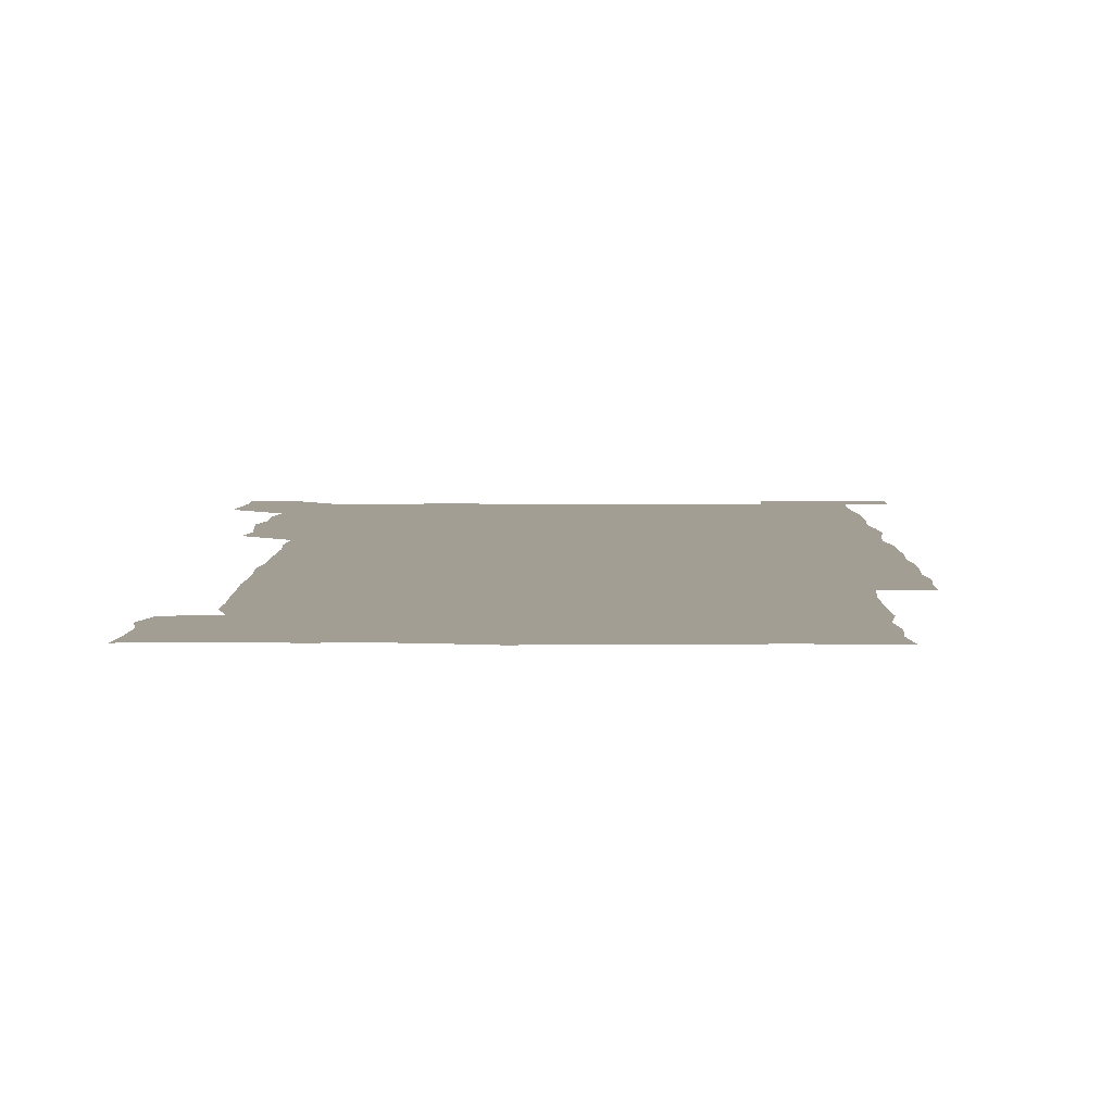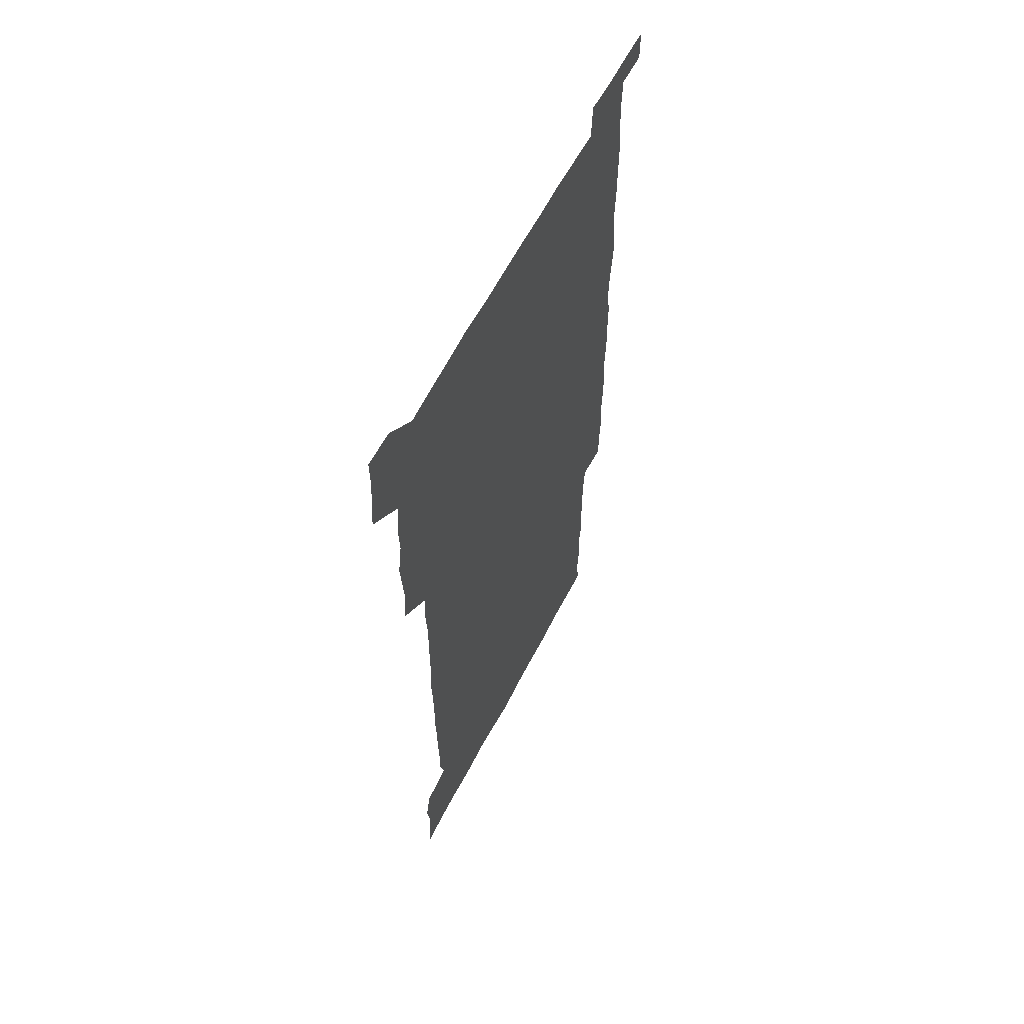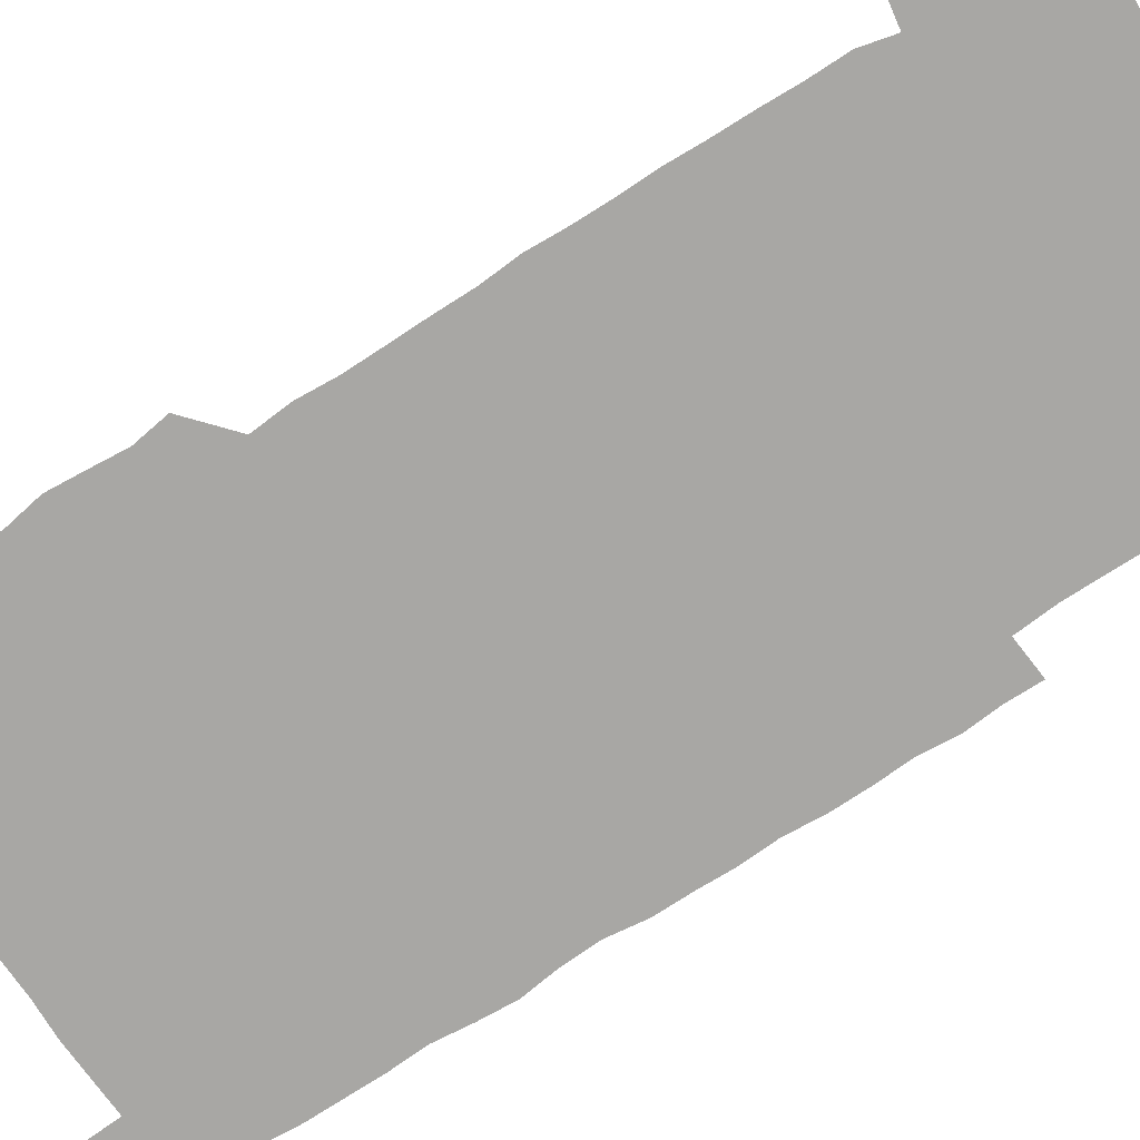
<metadata>
{"format":"obj","ext":"obj","renderer":"f3d","projection":"perspective","resolution":1024,"background":"white","views":[{"elev":5.2,"azim":0.8,"up":"+Z"},{"elev":61.5,"azim":-62.7,"up":"+Y"},{"elev":-74.6,"azim":-57.1,"up":"+Z"}]}
</metadata>
<code>
v 448 558.3 0
v 449.3 571.6 0
v 450.4 585.8 0
v 450.2 600.4 0
v 463.8 164.7 0
v 465 178.7 0
v 465.7 193.9 0
v 463.7 206.9 0
v 467.1 220.8 0
v 462.6 451.3 0
v 464.7 465.7 0
v 463.5 480.4 0
v 462.3 494.8 0
v 464.9 510.1 0
v 464.3 525.6 0
v 466.4 541.6 0
v 465.8 556.6 0
v 466.5 570.9 0
v 466.3 585.2 0
v 465.3 599.8 0
v 478 166.5 0
v 481.2 181.5 0
v 483.8 196.4 0
v 480.8 208.8 0
v 483.6 223.4 0
v 480.4 236.7 0
v 480.5 252.5 0
v 479.9 267.8 0
v 479.7 283.4 0
v 479 298.6 0
v 479.3 313.9 0
v 479.1 329 0
v 478.4 343.5 0
v 479.5 358.6 0
v 479.4 373.8 0
v 479.5 389.2 0
v 479.7 404.8 0
v 478.6 420.3 0
v 479.8 436.2 0
v 479.4 451.1 0
v 481.1 466 0
v 479.2 480.9 0
v 481.3 496 0
v 481.4 510.8 0
v 480.1 525.8 0
v 482.4 540.7 0
v 481.4 556 0
v 481.1 570.6 0
v 481.3 584.7 0
v 493 166.7 0
v 496 182 0
v 495.8 195.5 0
v 496.3 209.9 0
v 497.9 225.8 0
v 495.3 239.3 0
v 497.4 255.7 0
v 496.7 270.5 0
v 497.2 286 0
v 497.3 301 0
v 496.6 315.7 0
v 496.3 330.6 0
v 496.5 345.7 0
v 496 360.5 0
v 496.7 375.9 0
v 496.8 390.9 0
v 496.2 405.8 0
v 496.5 421 0
v 496.3 436.1 0
v 495.7 451.1 0
v 496.6 466.1 0
v 497 481.2 0
v 496.4 496 0
v 497.3 510.9 0
v 496.8 525.9 0
v 497.1 540.6 0
v 497.9 554.9 0
v 496.5 570.4 0
v 495.4 585.7 0
v 507.2 165.2 0
v 510.2 181.1 0
v 509.7 195 0
v 513.9 213.7 0
v 513.3 227.5 0
v 512.5 241.8 0
v 512 256.2 0
v 512 271.4 0
v 512.9 287.1 0
v 511.7 301.2 0
v 511.5 316.1 0
v 511.9 331.4 0
v 510.7 345.9 0
v 511.3 361 0
v 512.8 376.9 0
v 512.2 391.4 0
v 511.9 406.2 0
v 511.3 421 0
v 512 436.2 0
v 512.2 451.3 0
v 512 466.2 0
v 512.3 481.1 0
v 511.9 496.1 0
v 511.6 511 0
v 511.8 525.8 0
v 511.8 540.5 0
v 512.1 555 0
v 511.7 569.8 0
v 510.1 586.4 0
v 524.2 166.5 0
v 525.5 181.3 0
v 527 198.2 0
v 527.9 213.9 0
v 527 226.9 0
v 528.4 243.2 0
v 526.7 256.6 0
v 527 271.8 0
v 527 286.8 0
v 526.8 301.5 0
v 526 316 0
v 527.3 332.2 0
v 527.3 346.9 0
v 526.4 361.4 0
v 526.6 376.4 0
v 527.1 391.5 0
v 526.8 406.2 0
v 527 421.1 0
v 525.8 436 0
v 526.8 451.3 0
v 526.9 466.2 0
v 526.9 481 0
v 527 495.9 0
v 526.7 510.9 0
v 526.5 525.7 0
v 527.4 540.1 0
v 526.8 555.1 0
v 526.2 570.4 0
v 524.5 587.5 0
v 539.1 164.4 0
v 541.4 183.1 0
v 541.6 197.8 0
v 541.6 212.2 0
v 542.2 228.2 0
v 542.1 242.6 0
v 541.4 256.5 0
v 541.9 271.6 0
v 542 286.9 0
v 541.7 301.7 0
v 541.4 316.6 0
v 541.5 331.6 0
v 541.7 346.9 0
v 541.6 361.6 0
v 541.4 376.4 0
v 541.3 391.2 0
v 540.7 405.5 0
v 542.1 421.6 0
v 541.3 436.3 0
v 541.7 451.4 0
v 541.6 466.2 0
v 540.7 481.1 0
v 541.7 496.1 0
v 541.4 510.9 0
v 542.1 525.5 0
v 541.5 540.9 0
v 541.5 555.4 0
v 541.1 570.4 0
v 540.3 586.2 0
v 554 161.6 0
v 555.7 181.5 0
v 555.9 196.4 0
v 556.2 212.3 0
v 556.5 227.9 0
v 556.3 242.1 0
v 556.8 257.2 0
v 556.2 270.7 0
v 556.7 287.9 0
v 556.3 301.8 0
v 556.2 316.5 0
v 556.2 331.5 0
v 556.2 346.5 0
v 556.2 361.5 0
v 556.2 376.4 0
v 556.2 391.1 0
v 556.4 406.4 0
v 556.4 421.4 0
v 556.3 436.3 0
v 556.5 451.4 0
v 556.6 466.2 0
v 556.1 481.1 0
v 556.6 496 0
v 556.3 510.9 0
v 556.4 525.6 0
v 556.4 540.5 0
v 556.3 555.4 0
v 556.2 570.2 0
v 555.3 586.6 0
v 569.7 163.8 0
v 570.8 182.4 0
v 571 197.9 0
v 571.2 213.8 0
v 571 227.3 0
v 571 243.2 0
v 571 257 0
v 570.8 270.8 0
v 570.9 287.9 0
v 571.2 302.1 0
v 571.1 316.6 0
v 571.1 331.9 0
v 571 346.6 0
v 570.9 361.7 0
v 570.5 375.7 0
v 571.4 391.9 0
v 571.2 406.5 0
v 571.2 421.2 0
v 571.1 436.2 0
v 571.1 451 0
v 571.2 466.4 0
v 571.2 481.1 0
v 571.2 496 0
v 571.1 510.8 0
v 571 525.9 0
v 571.3 540.2 0
v 571 556 0
v 571.1 570.6 0
v 570.4 586.8 0
v 585.7 164 0
v 585.7 182.3 0
v 586.1 196.3 0
v 585.8 212.4 0
v 585.7 227.9 0
v 585.9 242 0
v 585.5 257 0
v 585.6 271 0
v 586.3 285.8 0
v 585.9 302.2 0
v 585.9 316.6 0
v 585.8 331.8 0
v 585.8 346.8 0
v 585.6 361.9 0
v 585.9 377 0
v 585.8 391.7 0
v 585.7 406.8 0
v 586 421.2 0
v 585.9 436.2 0
v 585.9 451.1 0
v 585.8 466.1 0
v 586 481.1 0
v 586 496 0
v 585.9 510.9 0
v 585.9 525.7 0
v 586 540.8 0
v 586.2 555.3 0
v 586.1 570.5 0
v 585.9 586.3 0
v 601.5 163.3 0
v 600.8 180.3 0
v 601 196.1 0
v 600.2 213.5 0
v 600.5 227.3 0
v 600.5 241.9 0
v 600.4 256.7 0
v 600.2 272.6 0
v 601.1 285.8 0
v 600.5 302.3 0
v 600.5 316.8 0
v 600.7 331.1 0
v 600.4 347.4 0
v 600.3 362.2 0
v 600.3 377 0
v 600.4 391.7 0
v 600.7 406.5 0
v 600.5 421.5 0
v 600.5 436.2 0
v 600.6 451 0
v 600.8 465.6 0
v 600.8 481 0
v 600.7 496 0
v 600.6 510.8 0
v 600.8 525.8 0
v 600.8 540.6 0
v 601.1 555.6 0
v 601.1 570.4 0
v 601 586.8 0
v 616.6 165.3 0
v 615 183.9 0
v 616.2 196.1 0
v 615.2 212.3 0
v 615.2 227 0
v 615.5 241.4 0
v 615.6 256.2 0
v 615.3 271.8 0
v 615.5 286.5 0
v 614.6 302.9 0
v 615.2 316.9 0
v 614.9 332.2 0
v 615.3 346.7 0
v 614.9 361.9 0
v 615 376.7 0
v 615.1 391.6 0
v 615.1 406.5 0
v 615.3 421.3 0
v 615.1 436.2 0
v 615.6 451 0
v 615.1 467 0
v 615.8 481.4 0
v 615.3 496.1 0
v 615.4 510.9 0
v 615.6 525.8 0
v 615 540 0
v 616 555.9 0
v 615.9 570 0
v 616.2 586 0
v 632.4 164.5 0
v 630.1 181.7 0
v 630.8 195.4 0
v 630 211.3 0
v 629.7 226.5 0
v 630.3 240.8 0
v 630.4 256.1 0
v 630.1 271.8 0
v 630.1 287.2 0
v 628.8 302.7 0
v 629.9 316.8 0
v 629.8 331.6 0
v 629.5 346.8 0
v 629.8 361.5 0
v 629.3 376.7 0
v 629.7 391.4 0
v 630.1 406.2 0
v 630.5 421 0
v 630.1 436.2 0
v 630.1 451.3 0
v 629.1 466.5 0
v 630.7 481.1 0
v 630.5 496 0
v 631.4 511.1 0
v 630.8 526 0
v 630.3 540.8 0
v 630.8 555.7 0
v 630.7 570.2 0
v 631.3 585.3 0
v 632 601.8 0
v 646.5 164.4 0
v 645 179.7 0
v 645.9 193.5 0
v 644.7 209.6 0
v 646.7 223.5 0
v 646.1 238.6 0
v 646 254 0
v 646 270.1 0
v 647.2 286.3 0
v 645.1 301.7 0
v 645 316.4 0
v 643.9 331.5 0
v 645 346 0
v 644.3 361.2 0
v 645.2 375.8 0
v 645.4 390.8 0
v 646 405.6 0
v 645.3 420.9 0
v 645.8 435.7 0
v 645.4 451.2 0
v 645.4 466.4 0
v 644.4 481.2 0
v 645.1 495.6 0
v 646.6 511.1 0
v 645.7 526.1 0
v 644.7 540.7 0
v 646.4 555.8 0
v 645.1 570.4 0
v 645.5 585.1 0
v 646.4 600.7 0
v 663.5 284.9 0
v 663.4 298.9 0
v 664.5 313.1 0
v 663.3 328.5 0
v 664 343.5 0
v 664.2 358.7 0
v 663.1 374.2 0
v 663.9 389.3 0
v 663.5 404.2 0
v 663.6 419 0
v 661.5 435.1 0
v 662.2 450.4 0
v 664.2 465.4 0
v 663.2 480.4 0
v 661.6 495.8 0
v 662.4 511.1 0
v 662.4 526.2 0
v 662.5 541.3 0
v 661.4 556.3 0
v 660.5 571.2 0
v 661.2 586.9 0
v 661.5 601.1 0
v 676.1 586.8 0
v 676.2 601 0
f 16 17 1
f 1 17 2
f 17 18 2
f 2 18 3
f 18 19 3
f 3 19 4
f 19 20 4
f 5 21 6
f 21 22 6
f 6 22 7
f 22 23 7
f 7 23 8
f 23 24 8
f 8 24 9
f 24 25 9
f 39 40 10
f 10 40 11
f 40 41 11
f 11 41 12
f 41 42 12
f 12 42 13
f 42 43 13
f 13 43 14
f 43 44 14
f 14 44 15
f 44 45 15
f 15 45 16
f 45 46 16
f 16 46 17
f 46 47 17
f 17 47 18
f 47 48 18
f 18 48 19
f 48 49 19
f 19 49 20
f 21 50 22
f 50 51 22
f 22 51 23
f 51 52 23
f 23 52 24
f 52 53 24
f 24 53 25
f 53 54 25
f 25 54 26
f 54 55 26
f 26 55 27
f 55 56 27
f 27 56 28
f 56 57 28
f 28 57 29
f 57 58 29
f 29 58 30
f 58 59 30
f 30 59 31
f 59 60 31
f 31 60 32
f 60 61 32
f 32 61 33
f 61 62 33
f 33 62 34
f 62 63 34
f 34 63 35
f 63 64 35
f 35 64 36
f 64 65 36
f 36 65 37
f 65 66 37
f 37 66 38
f 66 67 38
f 38 67 39
f 67 68 39
f 39 68 40
f 68 69 40
f 40 69 41
f 69 70 41
f 41 70 42
f 70 71 42
f 42 71 43
f 71 72 43
f 43 72 44
f 72 73 44
f 44 73 45
f 73 74 45
f 45 74 46
f 74 75 46
f 46 75 47
f 75 76 47
f 47 76 48
f 76 77 48
f 48 77 49
f 77 78 49
f 50 79 51
f 79 80 51
f 51 80 52
f 80 81 52
f 52 81 53
f 81 82 53
f 53 82 54
f 82 83 54
f 54 83 55
f 83 84 55
f 55 84 56
f 84 85 56
f 56 85 57
f 85 86 57
f 57 86 58
f 86 87 58
f 58 87 59
f 87 88 59
f 59 88 60
f 88 89 60
f 60 89 61
f 89 90 61
f 61 90 62
f 90 91 62
f 62 91 63
f 91 92 63
f 63 92 64
f 92 93 64
f 64 93 65
f 93 94 65
f 65 94 66
f 94 95 66
f 66 95 67
f 95 96 67
f 67 96 68
f 96 97 68
f 68 97 69
f 97 98 69
f 69 98 70
f 98 99 70
f 70 99 71
f 99 100 71
f 71 100 72
f 100 101 72
f 72 101 73
f 101 102 73
f 73 102 74
f 102 103 74
f 74 103 75
f 103 104 75
f 75 104 76
f 104 105 76
f 76 105 77
f 105 106 77
f 77 106 78
f 106 107 78
f 79 108 80
f 108 109 80
f 80 109 81
f 109 110 81
f 81 110 82
f 110 111 82
f 82 111 83
f 111 112 83
f 83 112 84
f 112 113 84
f 84 113 85
f 113 114 85
f 85 114 86
f 114 115 86
f 86 115 87
f 115 116 87
f 87 116 88
f 116 117 88
f 88 117 89
f 117 118 89
f 89 118 90
f 118 119 90
f 90 119 91
f 119 120 91
f 91 120 92
f 120 121 92
f 92 121 93
f 121 122 93
f 93 122 94
f 122 123 94
f 94 123 95
f 123 124 95
f 95 124 96
f 124 125 96
f 96 125 97
f 125 126 97
f 97 126 98
f 126 127 98
f 98 127 99
f 127 128 99
f 99 128 100
f 128 129 100
f 100 129 101
f 129 130 101
f 101 130 102
f 130 131 102
f 102 131 103
f 131 132 103
f 103 132 104
f 132 133 104
f 104 133 105
f 133 134 105
f 105 134 106
f 134 135 106
f 106 135 107
f 135 136 107
f 108 137 109
f 137 138 109
f 109 138 110
f 138 139 110
f 110 139 111
f 139 140 111
f 111 140 112
f 140 141 112
f 112 141 113
f 141 142 113
f 113 142 114
f 142 143 114
f 114 143 115
f 143 144 115
f 115 144 116
f 144 145 116
f 116 145 117
f 145 146 117
f 117 146 118
f 146 147 118
f 118 147 119
f 147 148 119
f 119 148 120
f 148 149 120
f 120 149 121
f 149 150 121
f 121 150 122
f 150 151 122
f 122 151 123
f 151 152 123
f 123 152 124
f 152 153 124
f 124 153 125
f 153 154 125
f 125 154 126
f 154 155 126
f 126 155 127
f 155 156 127
f 127 156 128
f 156 157 128
f 128 157 129
f 157 158 129
f 129 158 130
f 158 159 130
f 130 159 131
f 159 160 131
f 131 160 132
f 160 161 132
f 132 161 133
f 161 162 133
f 133 162 134
f 162 163 134
f 134 163 135
f 163 164 135
f 135 164 136
f 164 165 136
f 137 166 138
f 166 167 138
f 138 167 139
f 167 168 139
f 139 168 140
f 168 169 140
f 140 169 141
f 169 170 141
f 141 170 142
f 170 171 142
f 142 171 143
f 171 172 143
f 143 172 144
f 172 173 144
f 144 173 145
f 173 174 145
f 145 174 146
f 174 175 146
f 146 175 147
f 175 176 147
f 147 176 148
f 176 177 148
f 148 177 149
f 177 178 149
f 149 178 150
f 178 179 150
f 150 179 151
f 179 180 151
f 151 180 152
f 180 181 152
f 152 181 153
f 181 182 153
f 153 182 154
f 182 183 154
f 154 183 155
f 183 184 155
f 155 184 156
f 184 185 156
f 156 185 157
f 185 186 157
f 157 186 158
f 186 187 158
f 158 187 159
f 187 188 159
f 159 188 160
f 188 189 160
f 160 189 161
f 189 190 161
f 161 190 162
f 190 191 162
f 162 191 163
f 191 192 163
f 163 192 164
f 192 193 164
f 164 193 165
f 193 194 165
f 166 195 167
f 195 196 167
f 167 196 168
f 196 197 168
f 168 197 169
f 197 198 169
f 169 198 170
f 198 199 170
f 170 199 171
f 199 200 171
f 171 200 172
f 200 201 172
f 172 201 173
f 201 202 173
f 173 202 174
f 202 203 174
f 174 203 175
f 203 204 175
f 175 204 176
f 204 205 176
f 176 205 177
f 205 206 177
f 177 206 178
f 206 207 178
f 178 207 179
f 207 208 179
f 179 208 180
f 208 209 180
f 180 209 181
f 209 210 181
f 181 210 182
f 210 211 182
f 182 211 183
f 211 212 183
f 183 212 184
f 212 213 184
f 184 213 185
f 213 214 185
f 185 214 186
f 214 215 186
f 186 215 187
f 215 216 187
f 187 216 188
f 216 217 188
f 188 217 189
f 217 218 189
f 189 218 190
f 218 219 190
f 190 219 191
f 219 220 191
f 191 220 192
f 220 221 192
f 192 221 193
f 221 222 193
f 193 222 194
f 222 223 194
f 195 224 196
f 224 225 196
f 196 225 197
f 225 226 197
f 197 226 198
f 226 227 198
f 198 227 199
f 227 228 199
f 199 228 200
f 228 229 200
f 200 229 201
f 229 230 201
f 201 230 202
f 230 231 202
f 202 231 203
f 231 232 203
f 203 232 204
f 232 233 204
f 204 233 205
f 233 234 205
f 205 234 206
f 234 235 206
f 206 235 207
f 235 236 207
f 207 236 208
f 236 237 208
f 208 237 209
f 237 238 209
f 209 238 210
f 238 239 210
f 210 239 211
f 239 240 211
f 211 240 212
f 240 241 212
f 212 241 213
f 241 242 213
f 213 242 214
f 242 243 214
f 214 243 215
f 243 244 215
f 215 244 216
f 244 245 216
f 216 245 217
f 245 246 217
f 217 246 218
f 246 247 218
f 218 247 219
f 247 248 219
f 219 248 220
f 248 249 220
f 220 249 221
f 249 250 221
f 221 250 222
f 250 251 222
f 222 251 223
f 251 252 223
f 224 253 225
f 253 254 225
f 225 254 226
f 254 255 226
f 226 255 227
f 255 256 227
f 227 256 228
f 256 257 228
f 228 257 229
f 257 258 229
f 229 258 230
f 258 259 230
f 230 259 231
f 259 260 231
f 231 260 232
f 260 261 232
f 232 261 233
f 261 262 233
f 233 262 234
f 262 263 234
f 234 263 235
f 263 264 235
f 235 264 236
f 264 265 236
f 236 265 237
f 265 266 237
f 237 266 238
f 266 267 238
f 238 267 239
f 267 268 239
f 239 268 240
f 268 269 240
f 240 269 241
f 269 270 241
f 241 270 242
f 270 271 242
f 242 271 243
f 271 272 243
f 243 272 244
f 272 273 244
f 244 273 245
f 273 274 245
f 245 274 246
f 274 275 246
f 246 275 247
f 275 276 247
f 247 276 248
f 276 277 248
f 248 277 249
f 277 278 249
f 249 278 250
f 278 279 250
f 250 279 251
f 279 280 251
f 251 280 252
f 280 281 252
f 253 282 254
f 282 283 254
f 254 283 255
f 283 284 255
f 255 284 256
f 284 285 256
f 256 285 257
f 285 286 257
f 257 286 258
f 286 287 258
f 258 287 259
f 287 288 259
f 259 288 260
f 288 289 260
f 260 289 261
f 289 290 261
f 261 290 262
f 290 291 262
f 262 291 263
f 291 292 263
f 263 292 264
f 292 293 264
f 264 293 265
f 293 294 265
f 265 294 266
f 294 295 266
f 266 295 267
f 295 296 267
f 267 296 268
f 296 297 268
f 268 297 269
f 297 298 269
f 269 298 270
f 298 299 270
f 270 299 271
f 299 300 271
f 271 300 272
f 300 301 272
f 272 301 273
f 301 302 273
f 273 302 274
f 302 303 274
f 274 303 275
f 303 304 275
f 275 304 276
f 304 305 276
f 276 305 277
f 305 306 277
f 277 306 278
f 306 307 278
f 278 307 279
f 307 308 279
f 279 308 280
f 308 309 280
f 280 309 281
f 309 310 281
f 282 311 283
f 311 312 283
f 283 312 284
f 312 313 284
f 284 313 285
f 313 314 285
f 285 314 286
f 314 315 286
f 286 315 287
f 315 316 287
f 287 316 288
f 316 317 288
f 288 317 289
f 317 318 289
f 289 318 290
f 318 319 290
f 290 319 291
f 319 320 291
f 291 320 292
f 320 321 292
f 292 321 293
f 321 322 293
f 293 322 294
f 322 323 294
f 294 323 295
f 323 324 295
f 295 324 296
f 324 325 296
f 296 325 297
f 325 326 297
f 297 326 298
f 326 327 298
f 298 327 299
f 327 328 299
f 299 328 300
f 328 329 300
f 300 329 301
f 329 330 301
f 301 330 302
f 330 331 302
f 302 331 303
f 331 332 303
f 303 332 304
f 332 333 304
f 304 333 305
f 333 334 305
f 305 334 306
f 334 335 306
f 306 335 307
f 335 336 307
f 307 336 308
f 336 337 308
f 308 337 309
f 337 338 309
f 309 338 310
f 338 339 310
f 311 341 312
f 341 342 312
f 312 342 313
f 342 343 313
f 313 343 314
f 343 344 314
f 314 344 315
f 344 345 315
f 315 345 316
f 345 346 316
f 316 346 317
f 346 347 317
f 317 347 318
f 347 348 318
f 318 348 319
f 348 349 319
f 319 349 320
f 349 350 320
f 320 350 321
f 350 351 321
f 321 351 322
f 351 352 322
f 322 352 323
f 352 353 323
f 323 353 324
f 353 354 324
f 324 354 325
f 354 355 325
f 325 355 326
f 355 356 326
f 326 356 327
f 356 357 327
f 327 357 328
f 357 358 328
f 328 358 329
f 358 359 329
f 329 359 330
f 359 360 330
f 330 360 331
f 360 361 331
f 331 361 332
f 361 362 332
f 332 362 333
f 362 363 333
f 333 363 334
f 363 364 334
f 334 364 335
f 364 365 335
f 335 365 336
f 365 366 336
f 336 366 337
f 366 367 337
f 337 367 338
f 367 368 338
f 338 368 339
f 368 369 339
f 339 369 340
f 369 370 340
f 349 371 350
f 371 372 350
f 350 372 351
f 372 373 351
f 351 373 352
f 373 374 352
f 352 374 353
f 374 375 353
f 353 375 354
f 375 376 354
f 354 376 355
f 376 377 355
f 355 377 356
f 377 378 356
f 356 378 357
f 378 379 357
f 357 379 358
f 379 380 358
f 358 380 359
f 380 381 359
f 359 381 360
f 381 382 360
f 360 382 361
f 382 383 361
f 361 383 362
f 383 384 362
f 362 384 363
f 384 385 363
f 363 385 364
f 385 386 364
f 364 386 365
f 386 387 365
f 365 387 366
f 387 388 366
f 366 388 367
f 388 389 367
f 367 389 368
f 389 390 368
f 368 390 369
f 390 391 369
f 369 391 370
f 391 392 370
f 391 393 392
f 393 394 392

</code>
